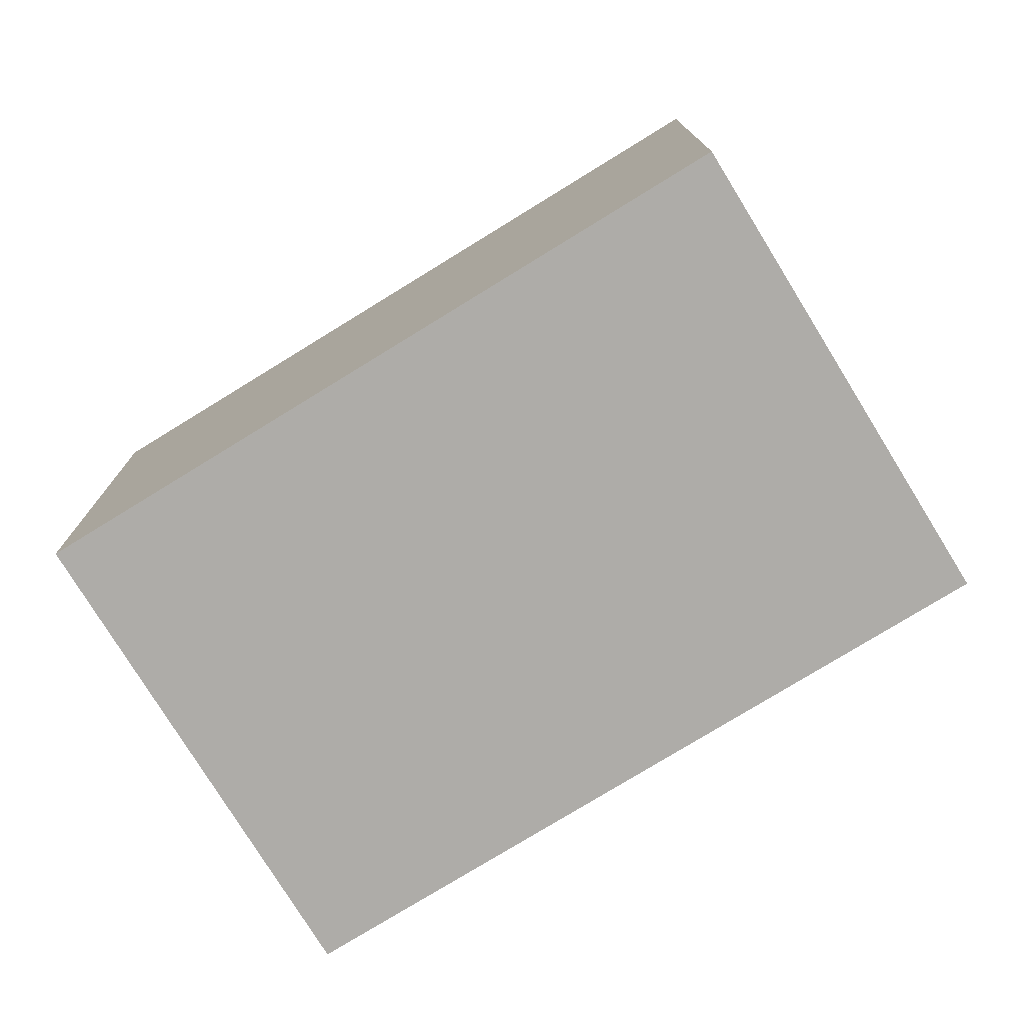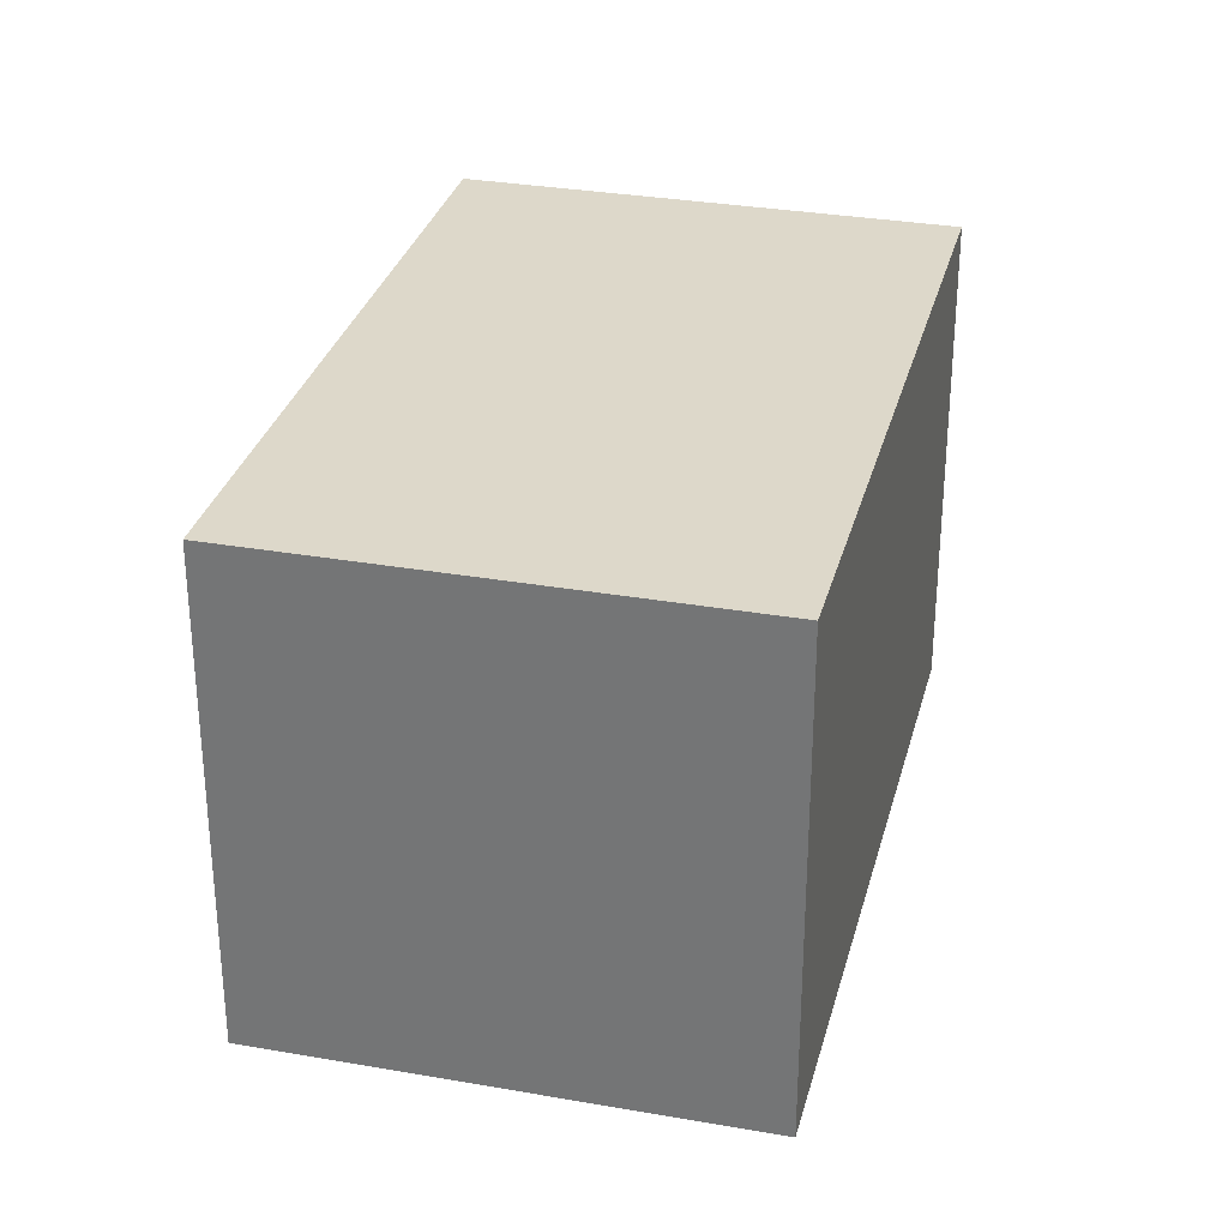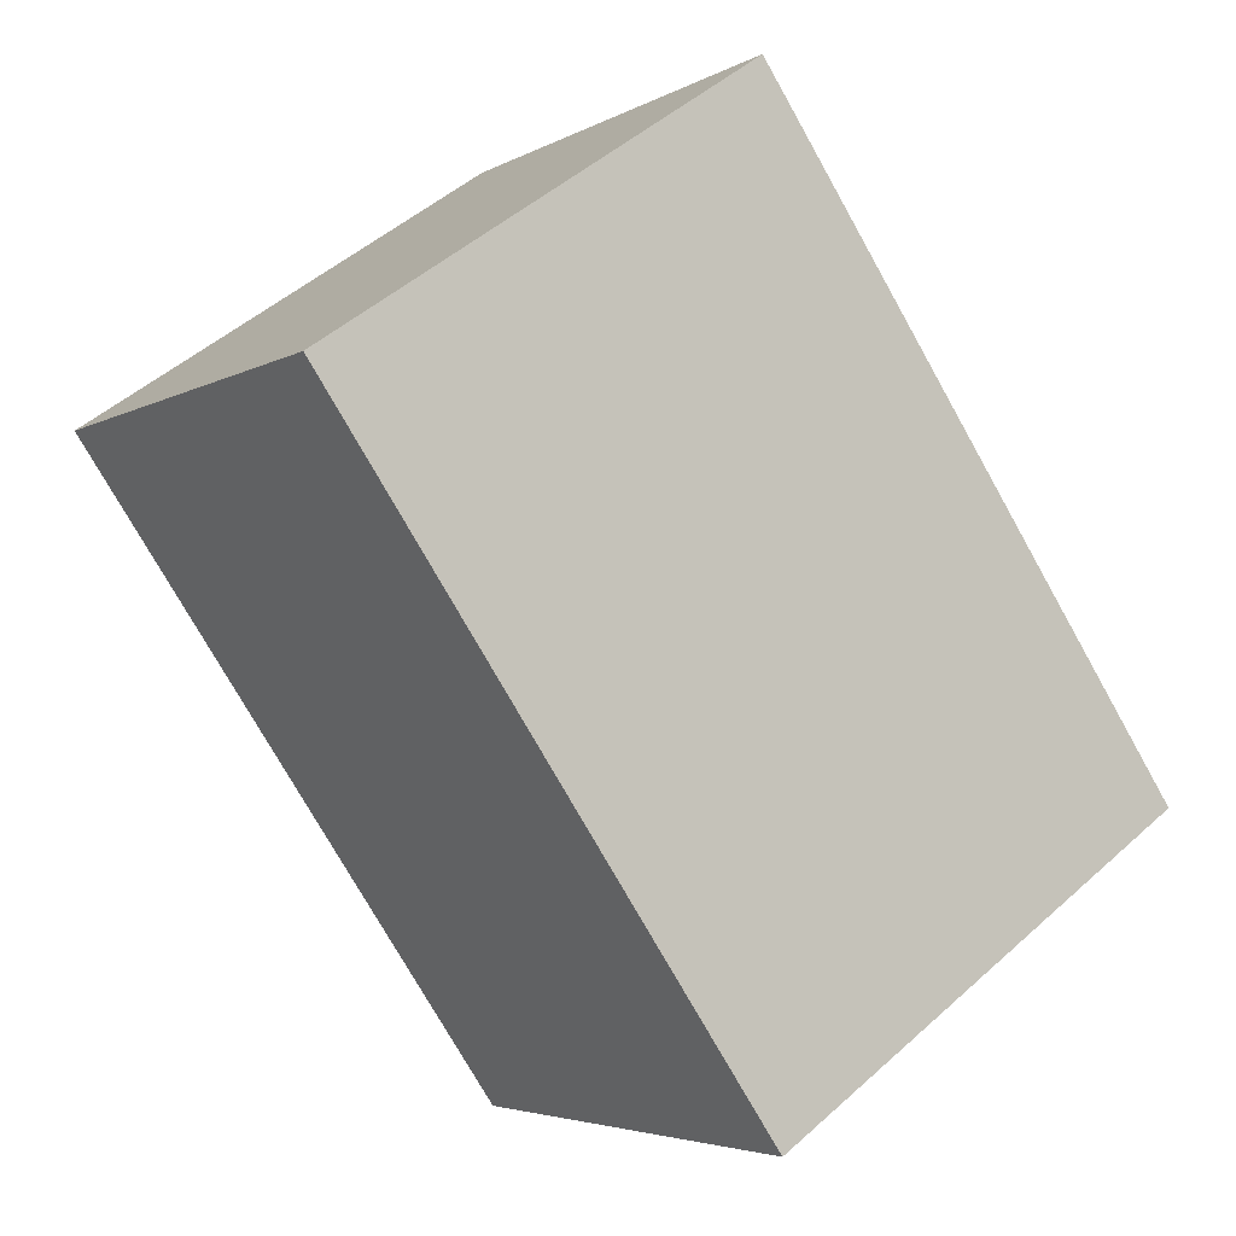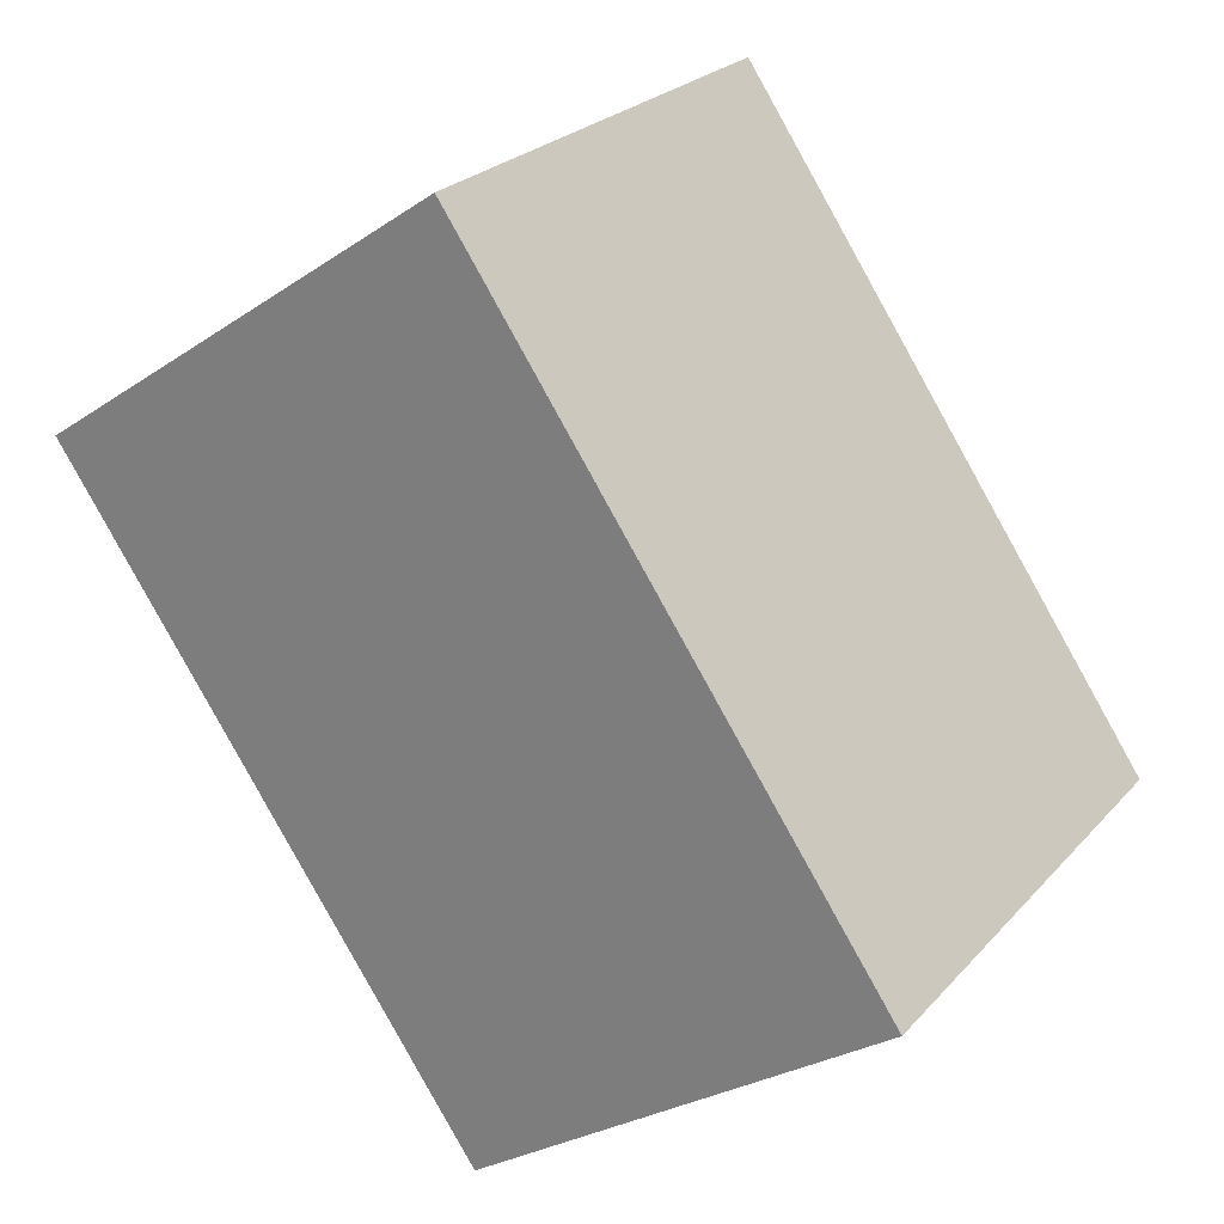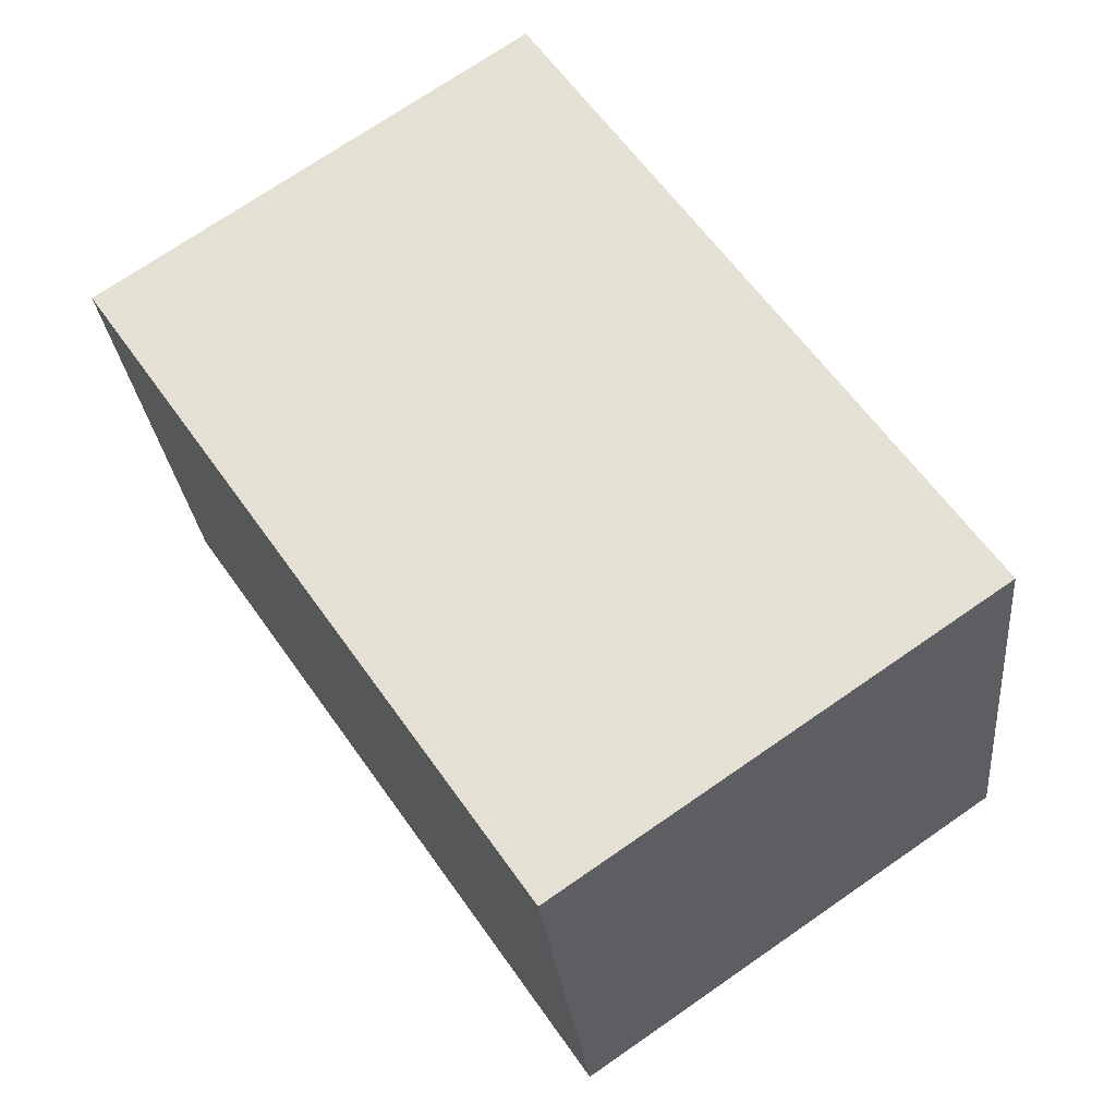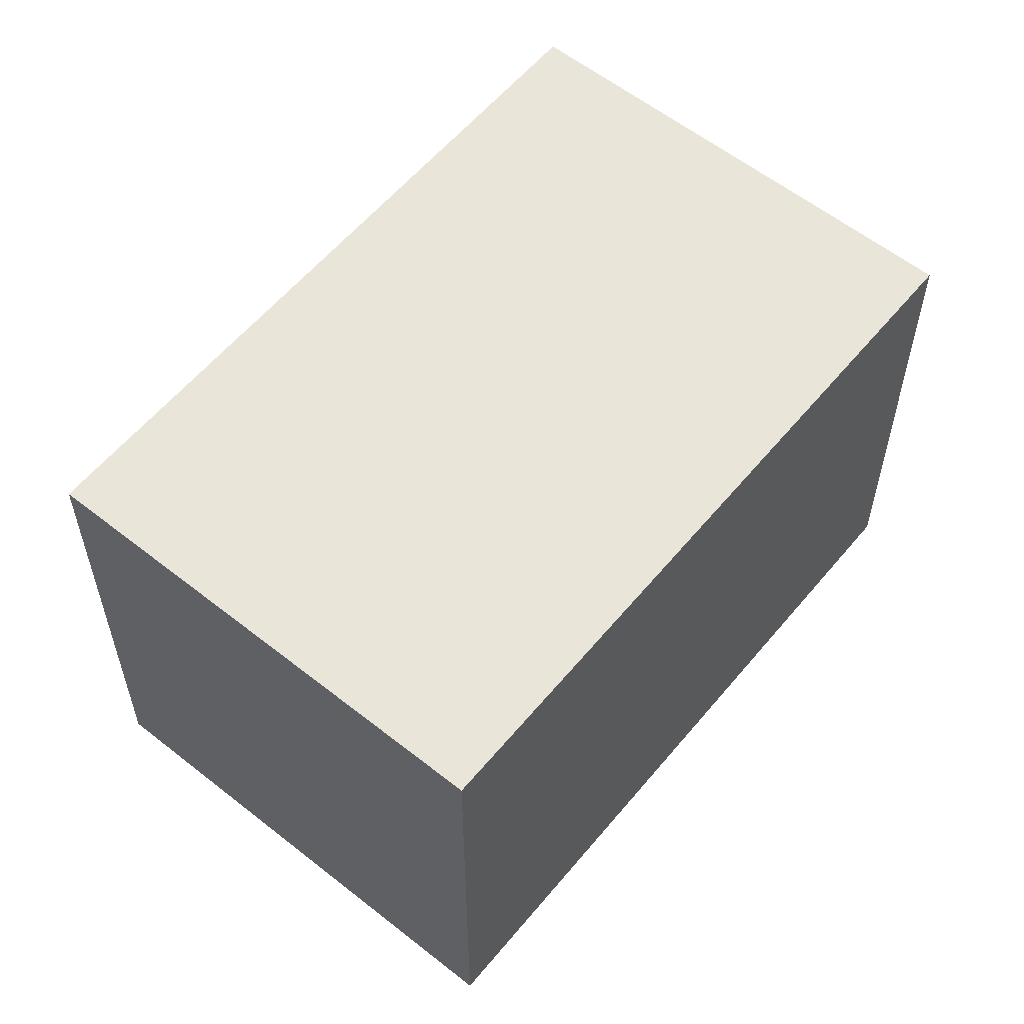
<metadata>
{"format":"obj","ext":"obj","renderer":"f3d","projection":"perspective","resolution":1024,"background":"white","views":[{"elev":-77.0,"azim":156.1,"up":"+Y"},{"elev":31.0,"azim":48.6,"up":"+Y"},{"elev":-4.2,"azim":149.7,"up":"+Z"},{"elev":24.8,"azim":-148.8,"up":"+Z"},{"elev":-27.3,"azim":-174.5,"up":"+Z"},{"elev":58.4,"azim":-106.2,"up":"+Y"}]}
</metadata>
<code>
v  1.643 1.927 2.391
v  1.584 1.927 -1.088
v  0 1.927 1.18e-16
v  3.227 1.927 1.302
v  0 0 0
v  1.643 -1.464e-16 2.391
v  3.227 -7.972e-17 1.302
v  1.584 6.662e-17 -1.088
g defaultobject
f 1 2 3
f 2 1 4
f 5 1 3
f 1 5 6
f 6 4 1
f 4 6 7
f 7 2 4
f 2 7 8
f 8 3 2
f 3 8 5
f 8 6 5
f 6 8 7

</code>
